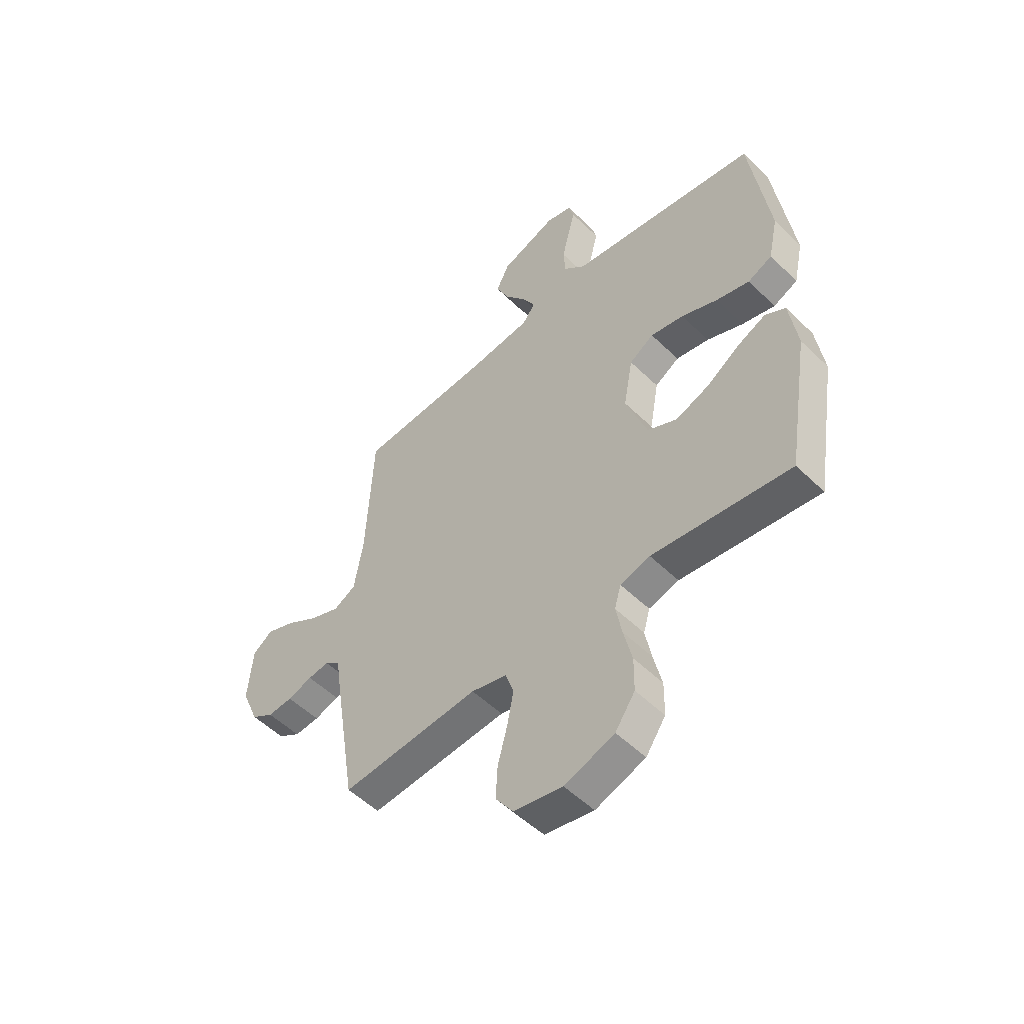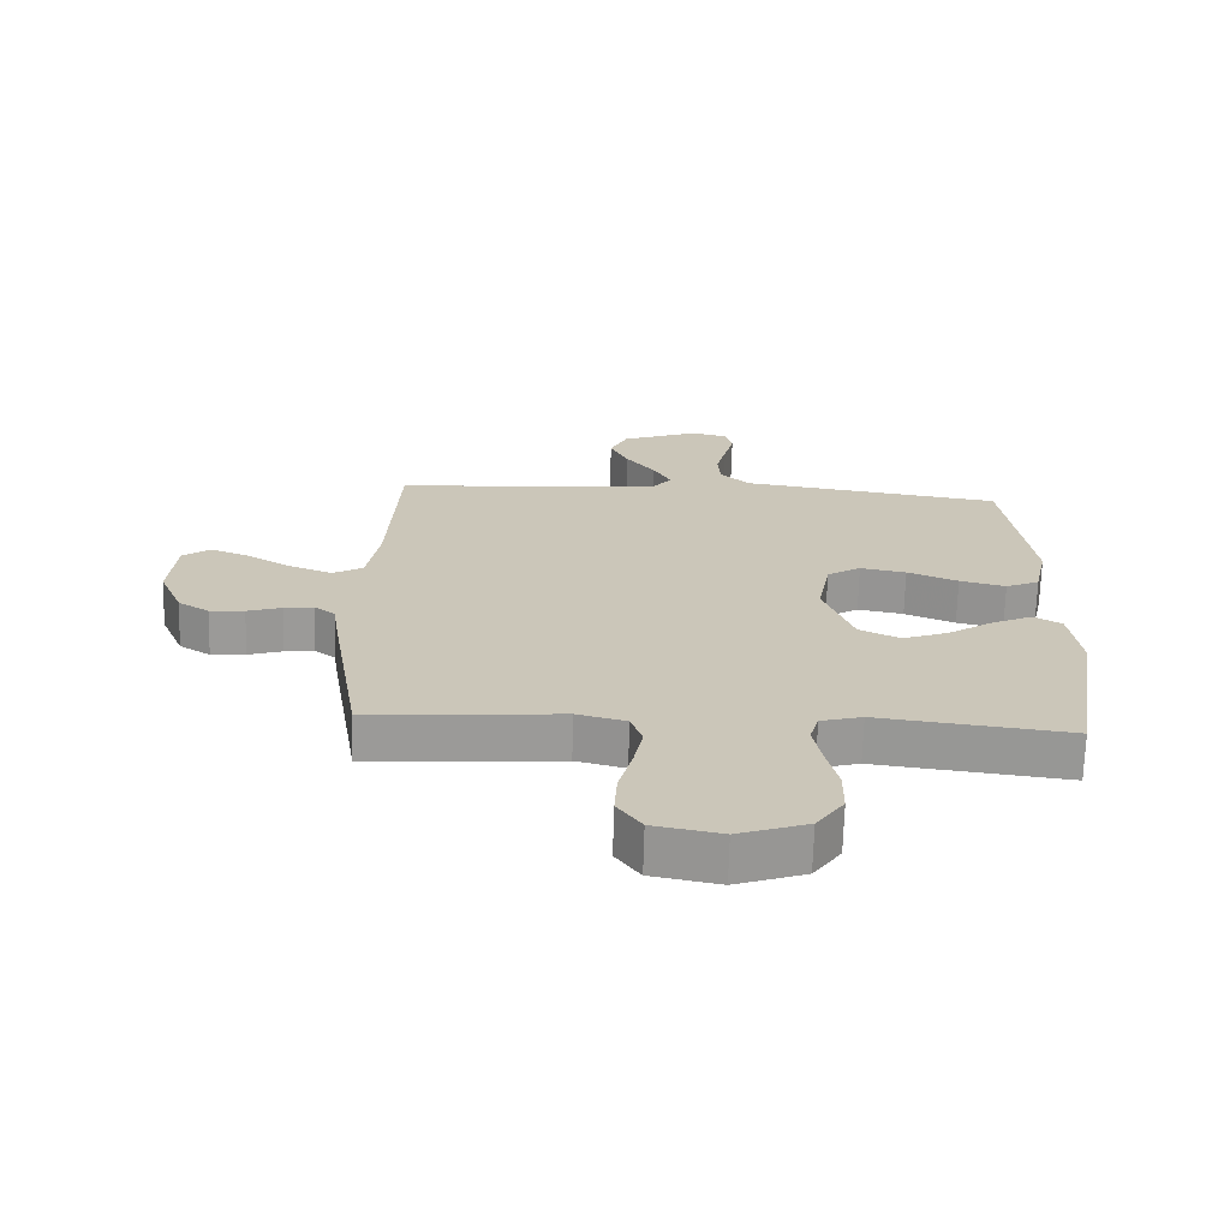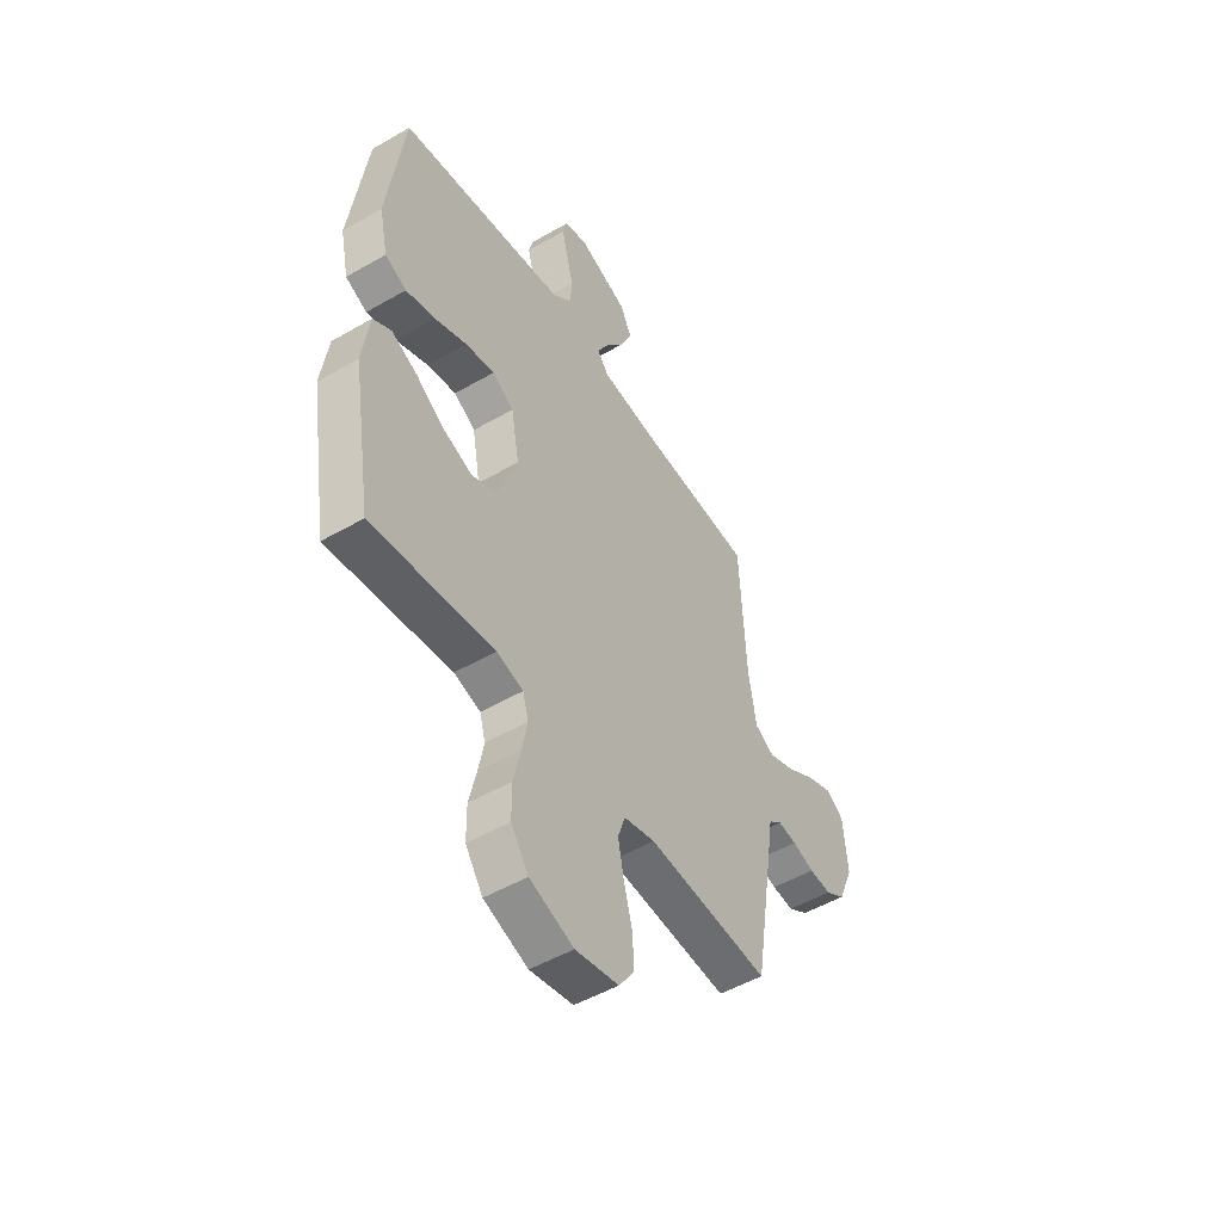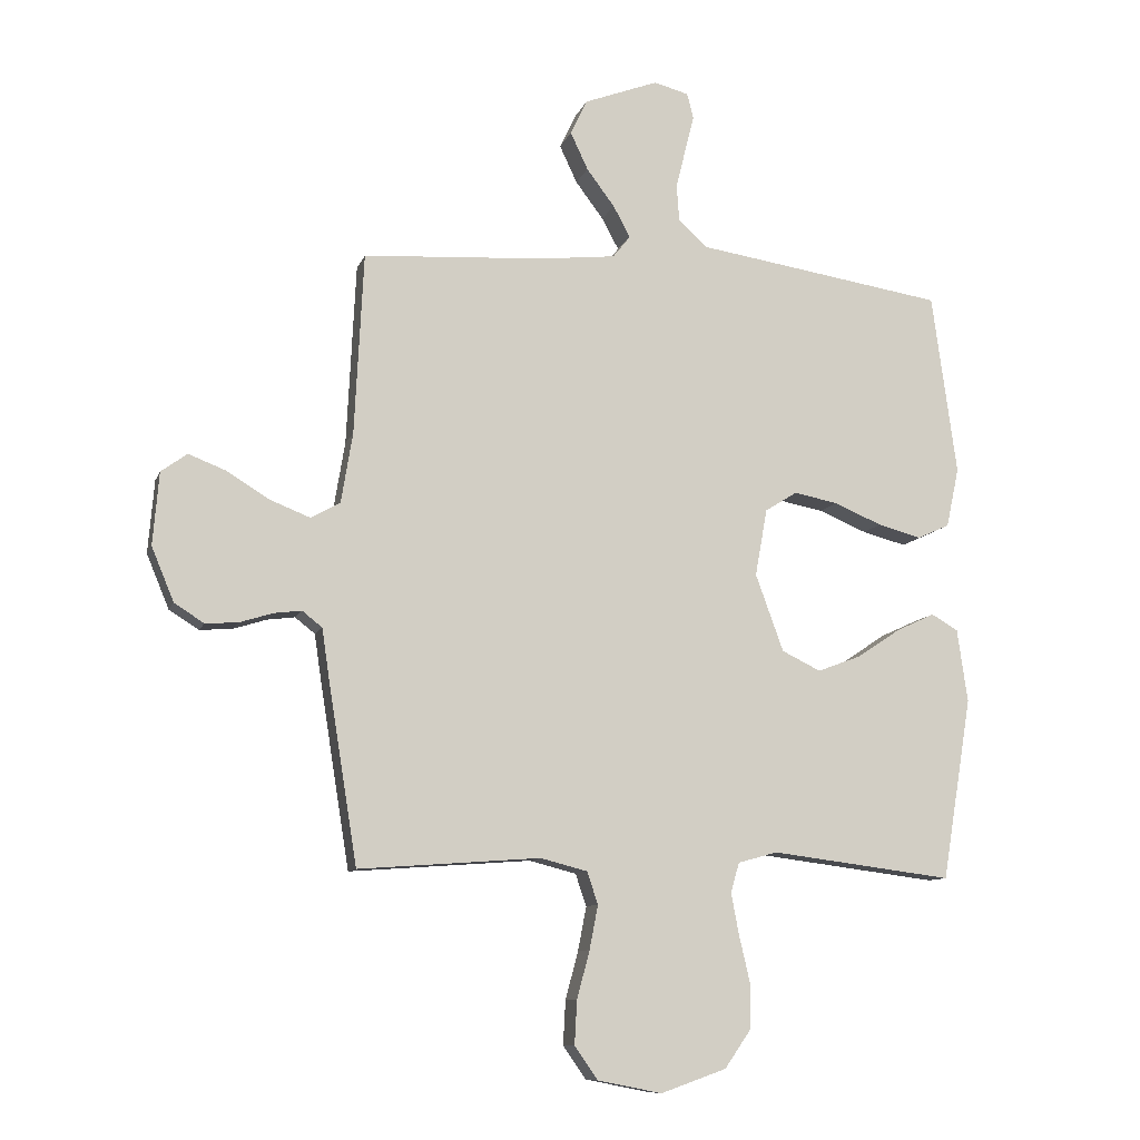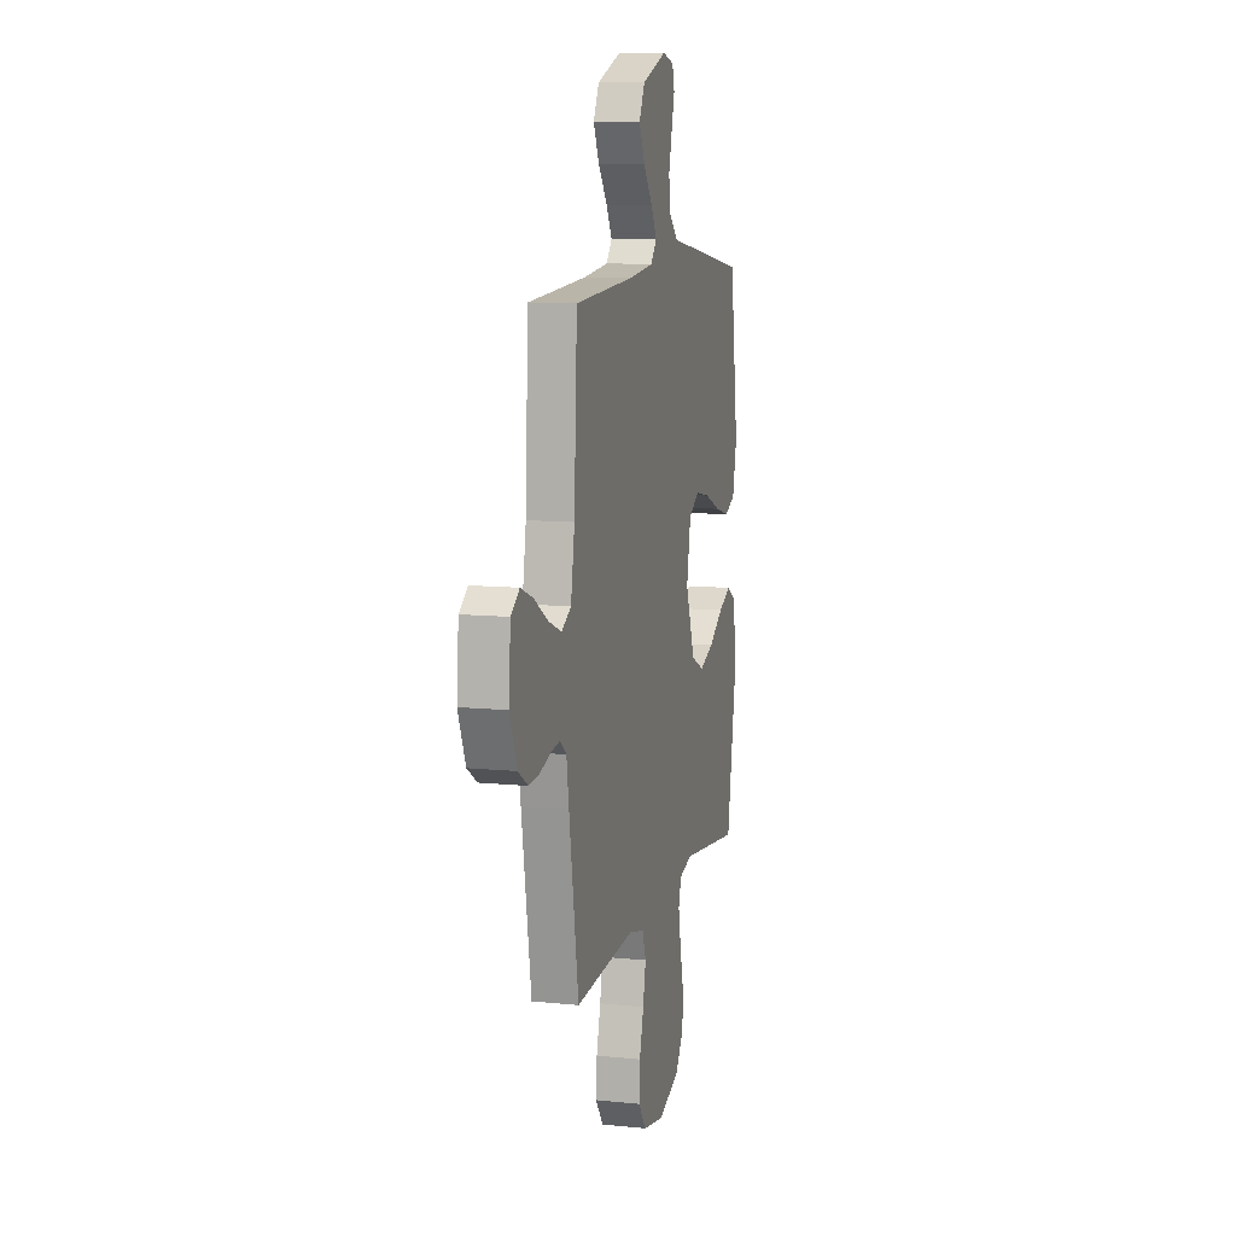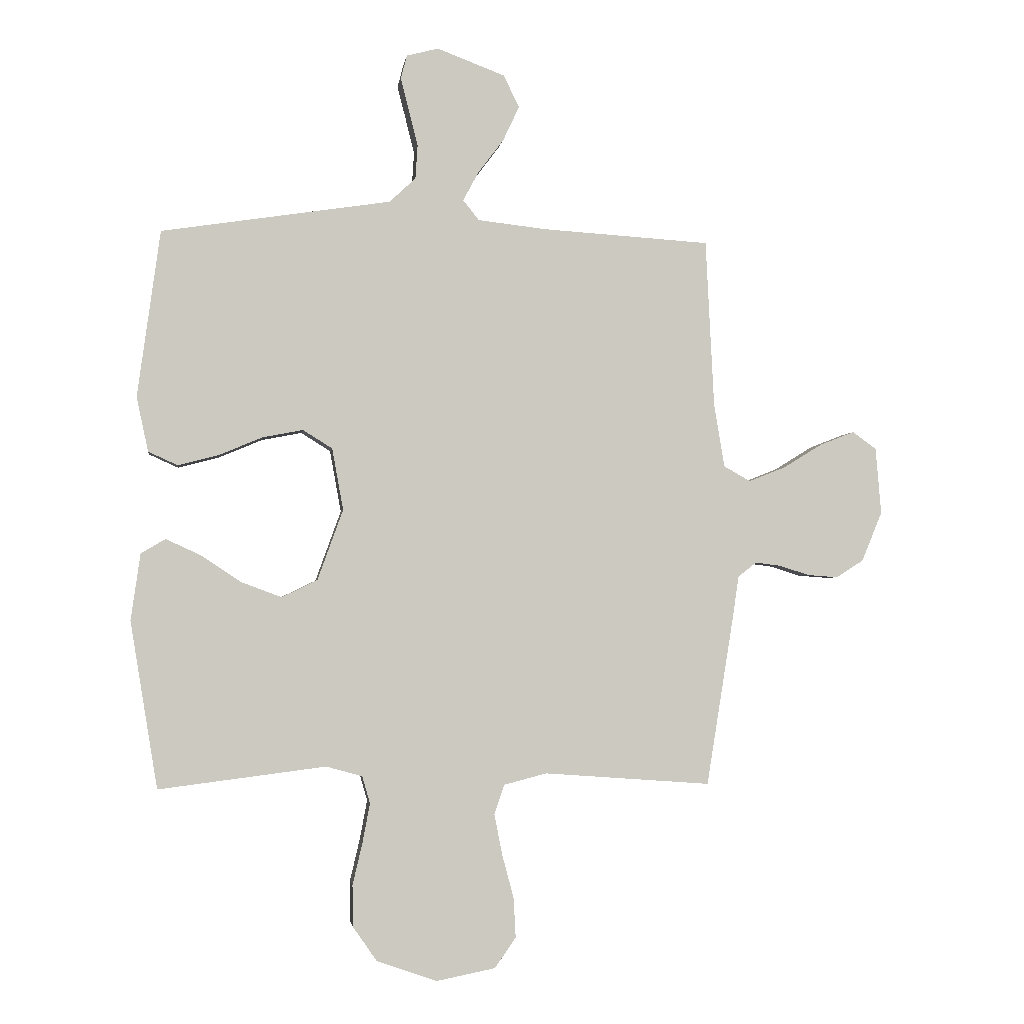
<metadata>
{"format":"obj","ext":"obj","renderer":"f3d","projection":"perspective","resolution":1024,"background":"white","views":[{"elev":-52.7,"azim":-136.1,"up":"+Z"},{"elev":-69.2,"azim":178.4,"up":"+Z"},{"elev":-50.7,"azim":-57.7,"up":"+Z"},{"elev":-10.0,"azim":164.7,"up":"+Z"},{"elev":10.1,"azim":104.6,"up":"+Z"},{"elev":-2.5,"azim":-7.8,"up":"+Z"}]}
</metadata>
<code>
v 0.5 0.07 0.5
v 0.515 0.07 0.2
v 0.534 0.07 0.085
v 0.582 0.07 0.058
v 0.648 0.07 0.084
v 0.718 0.07 0.127
v 0.78 0.07 0.151
v 0.823 0.07 0.12
v 0.833 0.07 0
v 0.796 0.07 -0.089
v 0.747 0.07 -0.12
v 0.693 0.07 -0.116
v 0.639 0.07 -0.099
v 0.593 0.07 -0.093
v 0.56 0.07 -0.119
v 0.548 0.07 -0.2
v 0.5 0.07 -0.5
v 0.2 0.07 -0.478
v 0.123 0.07 -0.498
v 0.105 0.07 -0.551
v 0.119 0.07 -0.623
v 0.14 0.07 -0.702
v 0.144 0.07 -0.774
v 0.106 0.07 -0.828
v 0 0.07 -0.849
v -0.108 0.07 -0.811
v -0.151 0.07 -0.749
v -0.152 0.07 -0.675
v -0.134 0.07 -0.598
v -0.121 0.07 -0.529
v -0.135 0.07 -0.48
v -0.2 0.07 -0.462
v -0.5 0.07 -0.5
v -0.549 0.07 -0.2
v -0.532 0.07 -0.08
v -0.488 0.07 -0.054
v -0.425 0.07 -0.083
v -0.353 0.07 -0.131
v -0.281 0.07 -0.158
v -0.217 0.07 -0.127
v -0.171 0.07 0
v -0.191 0.07 0.111
v -0.244 0.07 0.144
v -0.316 0.07 0.13
v -0.395 0.07 0.097
v -0.467 0.07 0.078
v -0.52 0.07 0.102
v -0.541 0.07 0.2
v -0.5 0.07 0.5
v -0.2 0.07 0.546
v -0.088 0.07 0.563
v -0.041 0.07 0.607
v -0.037 0.07 0.667
v -0.053 0.07 0.732
v -0.068 0.07 0.791
v -0.057 0.07 0.833
v 0 0.07 0.848
v 0.122 0.07 0.802
v 0.15 0.07 0.744
v 0.121 0.07 0.682
v 0.075 0.07 0.621
v 0.047 0.07 0.569
v 0.076 0.07 0.533
v 0.2 0.07 0.519
v 0.5 0 0.5
v 0.515 0 0.2
v 0.534 0 0.085
v 0.582 0 0.058
v 0.648 0 0.084
v 0.718 0 0.127
v 0.78 0 0.151
v 0.823 0 0.12
v 0.833 0 0
v 0.796 0 -0.089
v 0.747 0 -0.12
v 0.693 0 -0.116
v 0.639 0 -0.099
v 0.593 0 -0.093
v 0.56 0 -0.119
v 0.548 0 -0.2
v 0.5 0 -0.5
v 0.2 0 -0.478
v 0.123 0 -0.498
v 0.105 0 -0.551
v 0.119 0 -0.623
v 0.14 0 -0.702
v 0.144 0 -0.774
v 0.106 0 -0.828
v 0 0 -0.849
v -0.108 0 -0.811
v -0.151 0 -0.749
v -0.152 0 -0.675
v -0.134 0 -0.598
v -0.121 0 -0.529
v -0.135 0 -0.48
v -0.2 0 -0.462
v -0.5 0 -0.5
v -0.549 0 -0.2
v -0.532 0 -0.08
v -0.488 0 -0.054
v -0.425 0 -0.083
v -0.353 0 -0.131
v -0.281 0 -0.158
v -0.217 0 -0.127
v -0.171 0 0
v -0.191 0 0.111
v -0.244 0 0.144
v -0.316 0 0.13
v -0.395 0 0.097
v -0.467 0 0.078
v -0.52 0 0.102
v -0.541 0 0.2
v -0.5 0 0.5
v -0.2 0 0.546
v -0.088 0 0.563
v -0.041 0 0.607
v -0.037 0 0.667
v -0.053 0 0.732
v -0.068 0 0.791
v -0.057 0 0.833
v 0 0 0.848
v 0.122 0 0.802
v 0.15 0 0.744
v 0.121 0 0.682
v 0.075 0 0.621
v 0.047 0 0.569
v 0.076 0 0.533
v 0.2 0 0.519
f 59 60 61
f 58 59 61
f 57 58 61
f 56 57 61
f 55 56 61
f 54 55 61
f 53 54 61 62
f 52 53 62 63
f 49 50 51
f 48 49 51
f 47 48 51
f 46 47 51
f 45 46 51
f 44 45 51
f 51 52 63
f 44 51 63
f 43 44 63
f 36 37 38
f 35 36 38
f 34 35 38
f 33 34 38
f 32 33 38
f 31 32 38 39
f 27 28 29
f 26 27 29
f 25 26 29
f 24 25 29
f 23 24 29
f 22 23 29
f 21 22 29
f 20 21 29 30
f 19 20 30 31
f 15 16 17 18
f 31 39 40
f 19 31 40
f 18 19 40
f 15 18 40
f 11 12 13
f 10 11 13
f 9 10 13
f 8 9 13
f 7 8 13
f 6 7 13
f 5 6 13
f 4 5 13 14
f 64 1 2
f 64 2 3
f 63 64 3
f 43 63 3
f 42 43 3
f 4 14 15
f 3 4 15
f 42 3 15
f 41 42 15
f 15 40 41
f 125 124 123
f 125 123 122
f 125 122 121
f 125 121 120
f 125 120 119
f 125 119 118
f 126 125 118 117
f 127 126 117 116
f 115 114 113
f 115 113 112
f 115 112 111
f 115 111 110
f 115 110 109
f 115 109 108
f 127 116 115
f 127 115 108
f 127 108 107
f 102 101 100
f 102 100 99
f 102 99 98
f 102 98 97
f 102 97 96
f 103 102 96 95
f 93 92 91
f 93 91 90
f 93 90 89
f 93 89 88
f 93 88 87
f 93 87 86
f 93 86 85
f 94 93 85 84
f 95 94 84 83
f 82 81 80 79
f 104 103 95
f 104 95 83
f 104 83 82
f 104 82 79
f 77 76 75
f 77 75 74
f 77 74 73
f 77 73 72
f 77 72 71
f 77 71 70
f 77 70 69
f 78 77 69 68
f 66 65 128
f 67 66 128
f 67 128 127
f 67 127 107
f 67 107 106
f 79 78 68
f 79 68 67
f 79 67 106
f 79 106 105
f 105 104 79
f 1 65 66 2
f 2 66 67 3
f 3 67 68 4
f 4 68 69 5
f 5 69 70 6
f 6 70 71 7
f 7 71 72 8
f 8 72 73 9
f 9 73 74 10
f 10 74 75 11
f 11 75 76 12
f 12 76 77 13
f 13 77 78 14
f 14 78 79 15
f 15 79 80 16
f 16 80 81 17
f 17 81 82 18
f 18 82 83 19
f 19 83 84 20
f 20 84 85 21
f 21 85 86 22
f 22 86 87 23
f 23 87 88 24
f 24 88 89 25
f 25 89 90 26
f 26 90 91 27
f 27 91 92 28
f 28 92 93 29
f 29 93 94 30
f 30 94 95 31
f 31 95 96 32
f 32 96 97 33
f 33 97 98 34
f 34 98 99 35
f 35 99 100 36
f 36 100 101 37
f 37 101 102 38
f 38 102 103 39
f 39 103 104 40
f 40 104 105 41
f 41 105 106 42
f 42 106 107 43
f 43 107 108 44
f 44 108 109 45
f 45 109 110 46
f 46 110 111 47
f 47 111 112 48
f 48 112 113 49
f 49 113 114 50
f 50 114 115 51
f 51 115 116 52
f 52 116 117 53
f 53 117 118 54
f 54 118 119 55
f 55 119 120 56
f 56 120 121 57
f 57 121 122 58
f 58 122 123 59
f 59 123 124 60
f 60 124 125 61
f 61 125 126 62
f 62 126 127 63
f 63 127 128 64
f 64 128 65 1

</code>
